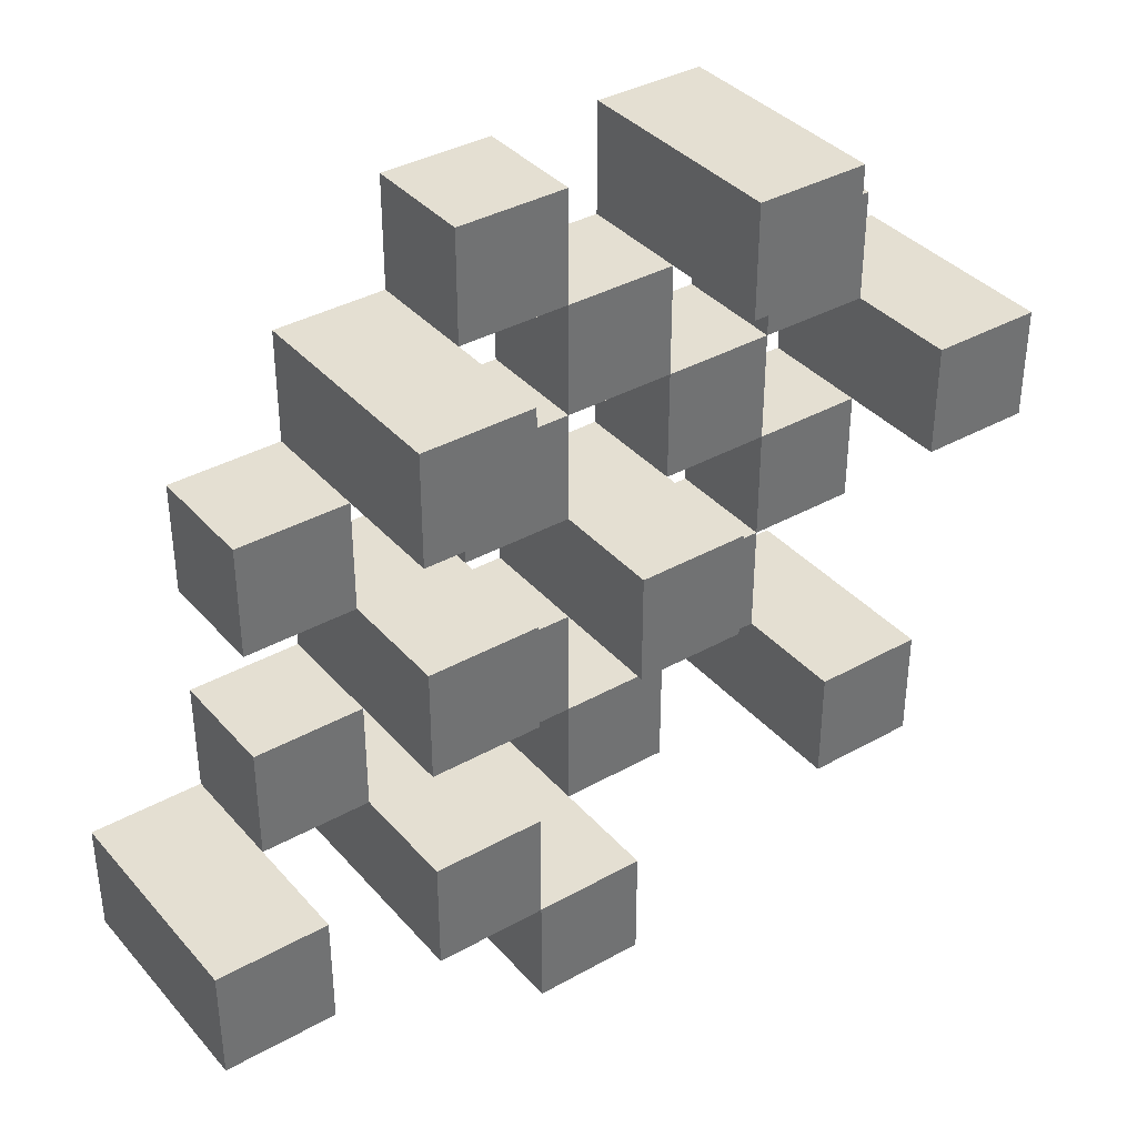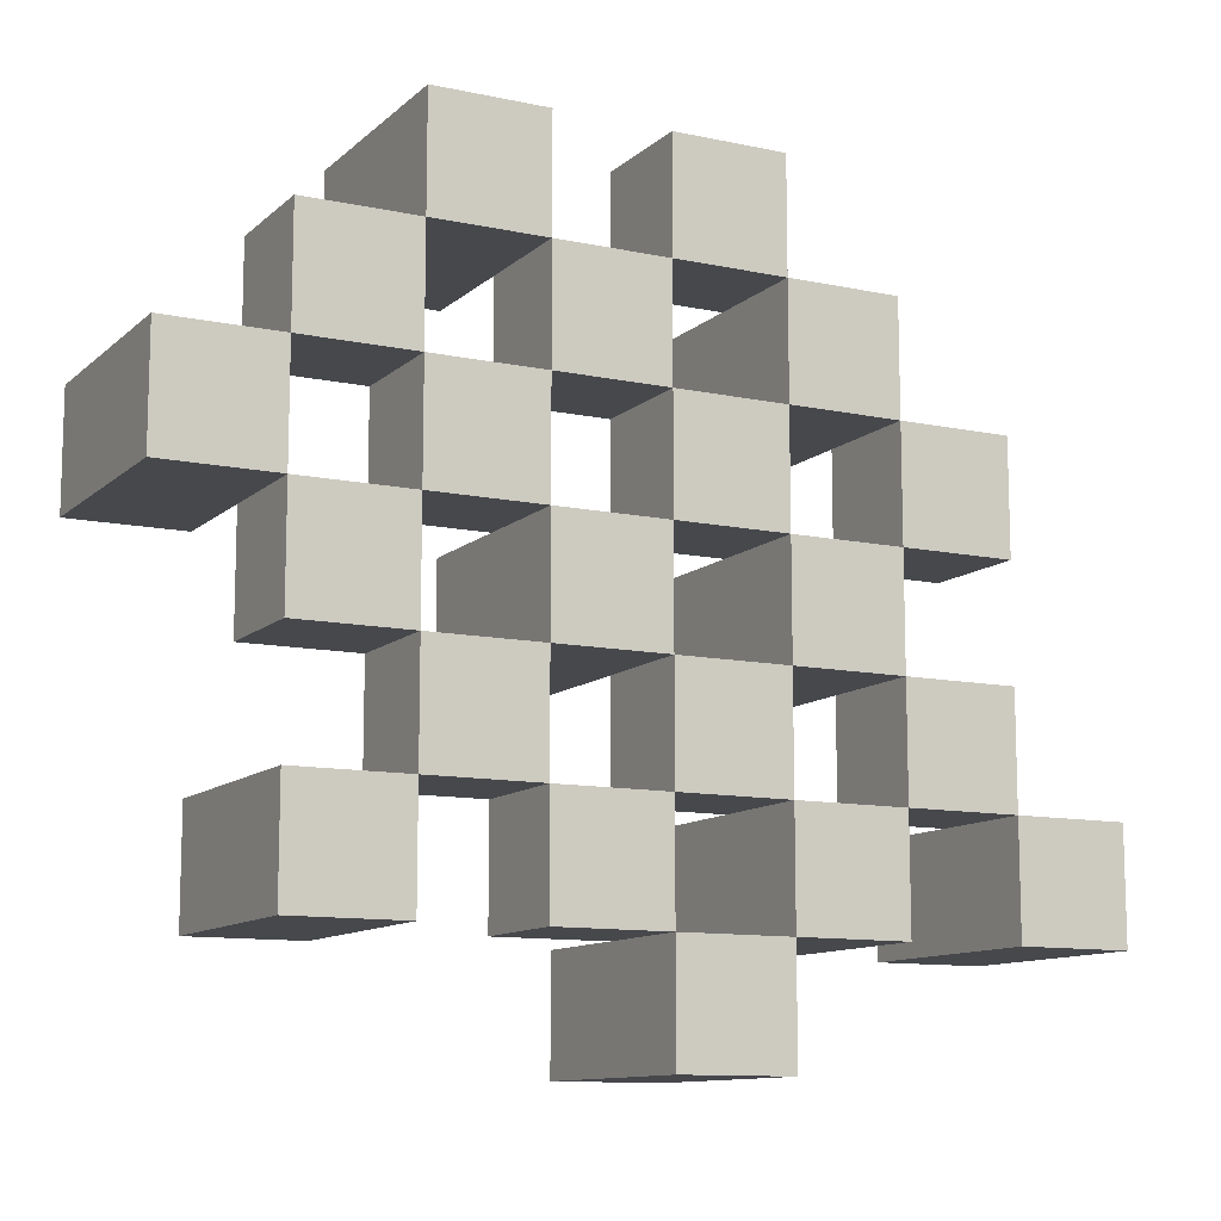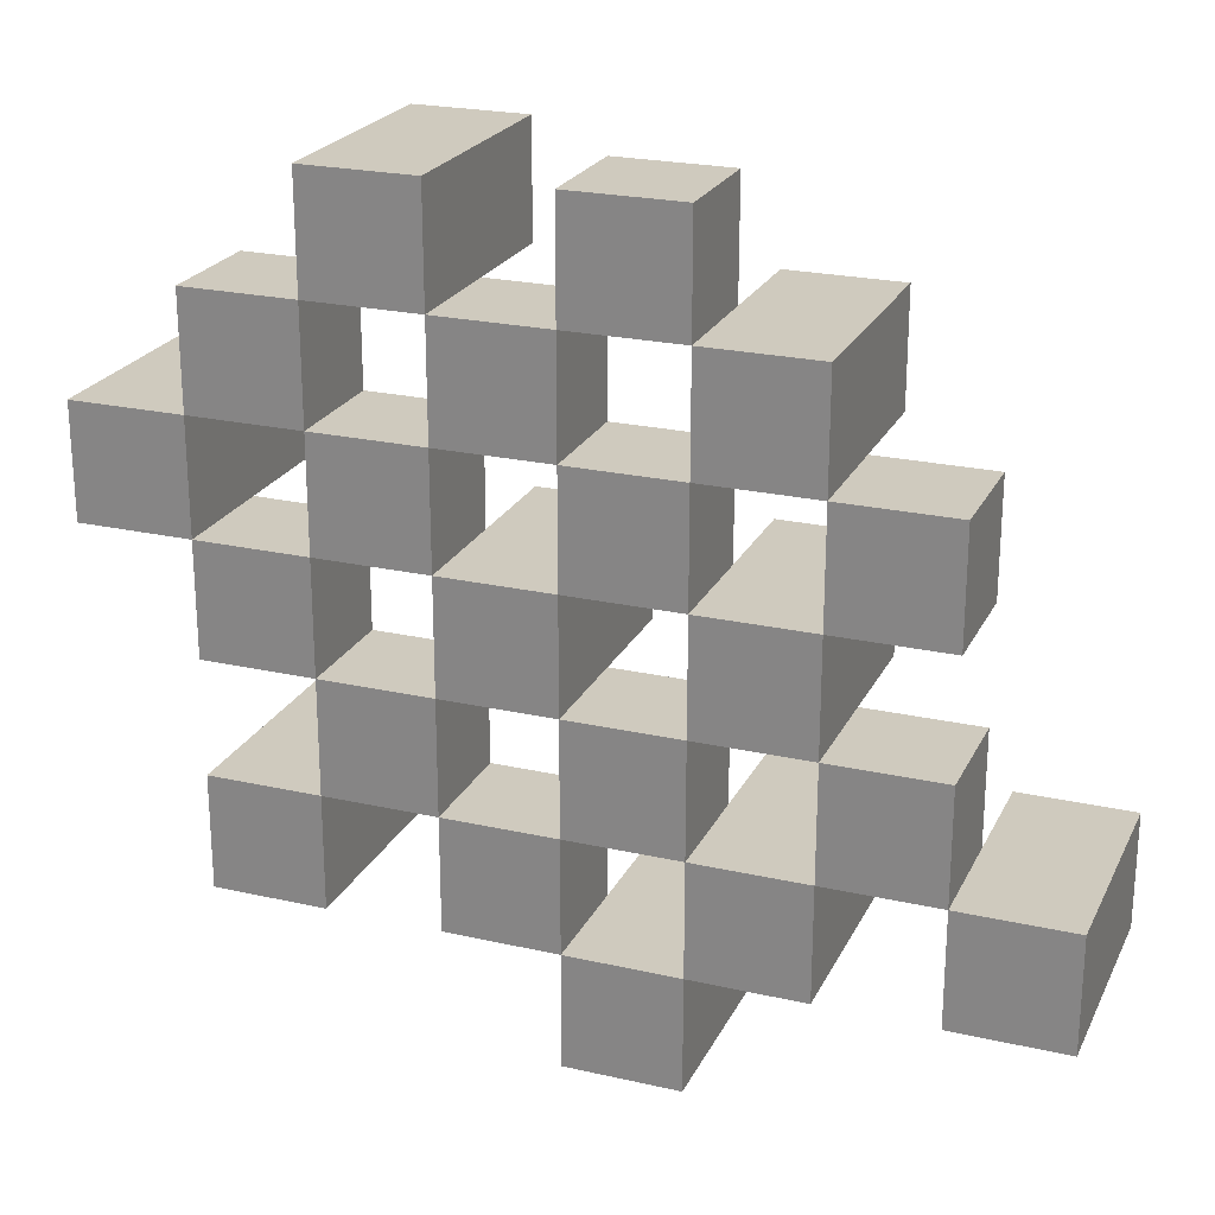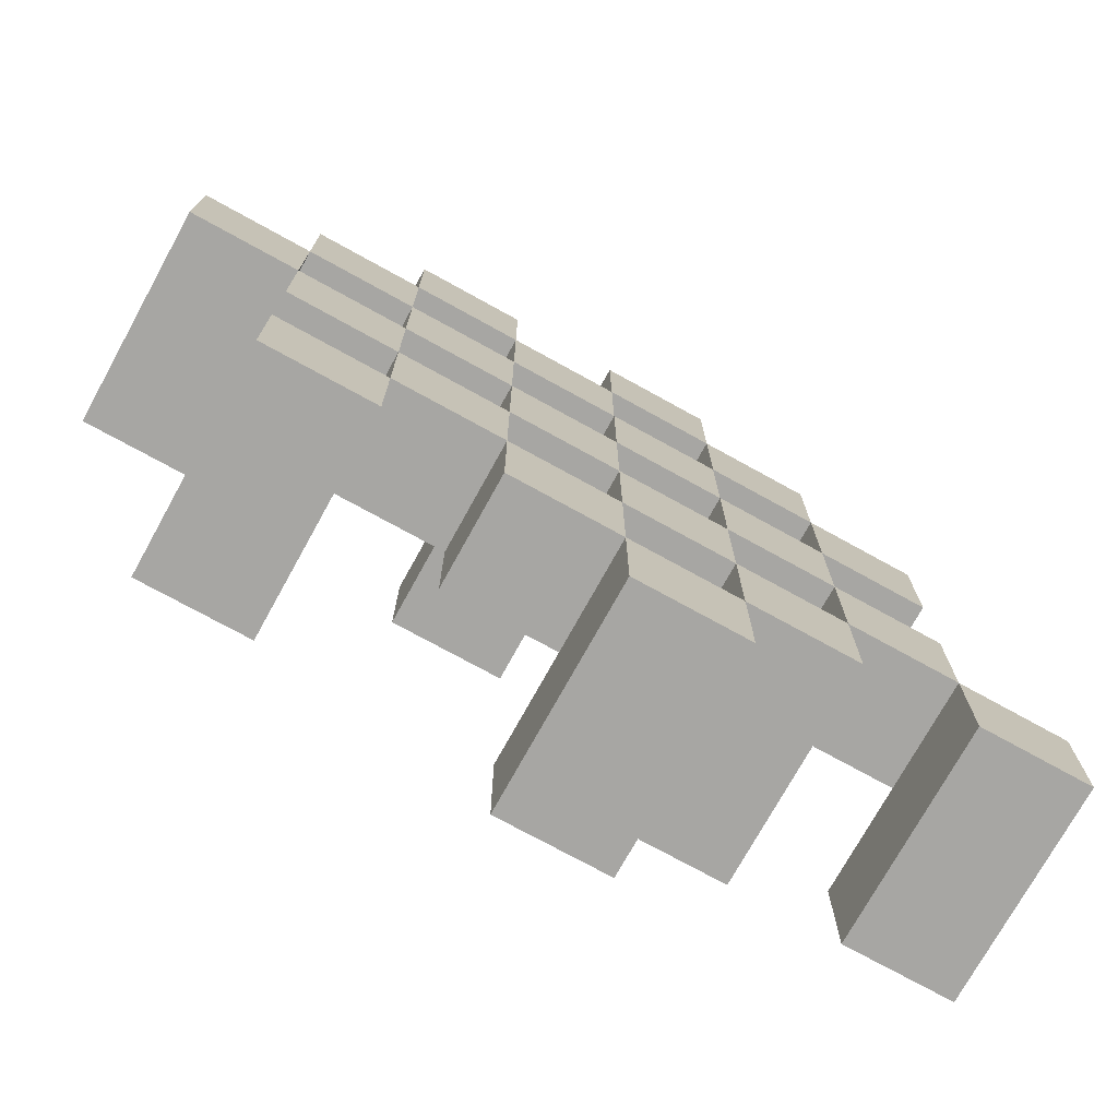
<metadata>
{"format":"obj","ext":"obj","renderer":"f3d","projection":"perspective","resolution":1024,"background":"white","views":[{"elev":37.2,"azim":144.2,"up":"+Z"},{"elev":-11.2,"azim":-27.5,"up":"+Z"},{"elev":23.2,"azim":21.0,"up":"+Z"},{"elev":-74.1,"azim":-28.9,"up":"+Z"}]}
</metadata>
<code>
o
v -4.8 0.9 18.6
v -4.8 0.9 18.5
v -4.8 1.1 18.6
v -4.8 1.1 18.5
v -4.7 0.9 18.7
v -4.7 0.9 18.6
v -4.7 0.9 18.5
v -4.7 0.9 18.4
v -4.7 0.9 18.3
v -4.7 0.9 18.2
v -4.7 1 18.7
v -4.7 1 18.6
v -4.7 1 18.5
v -4.7 1 18.4
v -4.7 1.1 18.3
v -4.7 1.1 18.2
v -4.6 0.9 18.8
v -4.6 0.9 18.7
v -4.6 0.9 18.6
v -4.6 0.9 18.5
v -4.6 0.9 18.4
v -4.6 0.9 18.3
v -4.6 1 18.7
v -4.6 1 18.6
v -4.6 1 18.5
v -4.6 1 18.4
v -4.6 1 18.3
v -4.6 1.1 18.8
v -4.6 1.1 18.7
v -4.5 0.9 18.7
v -4.5 0.9 18.6
v -4.5 0.9 18.5
v -4.5 0.9 18.4
v -4.5 0.9 18.3
v -4.5 0.9 18.2
v -4.5 1 18.7
v -4.5 1 18.6
v -4.5 1 18.5
v -4.5 1 18.4
v -4.5 1 18.3
v -4.5 1 18.2
v -4.5 1.1 18.5
v -4.5 1.1 18.4
v -4.4 0.9 18.8
v -4.4 0.9 18.7
v -4.4 0.9 18.6
v -4.4 0.9 18.5
v -4.4 0.9 18.4
v -4.4 0.9 18.3
v -4.4 0.9 18.2
v -4.4 0.9 18.1
v -4.4 1 18.8
v -4.4 1 18.7
v -4.4 1 18.6
v -4.4 1 18.5
v -4.4 1 18.4
v -4.4 1 18.3
v -4.4 1 18.2
v -4.4 1.1 18.2
v -4.4 1.1 18.1
v -4.3 0.9 18.7
v -4.3 0.9 18.6
v -4.3 0.9 18.5
v -4.3 0.9 18.4
v -4.3 0.9 18.3
v -4.3 0.9 18.2
v -4.3 1 18.7
v -4.3 1 18.6
v -4.3 1 18.5
v -4.3 1 18.4
v -4.3 1 18.3
v -4.3 1.1 18.7
v -4.3 1.1 18.6
v -4.3 1.1 18.5
v -4.3 1.1 18.4
v -4.3 1.1 18.3
v -4.3 1.1 18.2
v -4.2 0.9 18.6
v -4.2 0.9 18.5
v -4.2 0.9 18.4
v -4.2 0.9 18.3
v -4.2 1 18.6
v -4.2 1 18.5
v -4.2 1 18.4
v -4.2 1 18.3
v -4.1 0.9 18.3
v -4.1 0.9 18.2
v -4.1 1 18.3
v -4.1 1.1 18.3
v -4.1 1.1 18.2
v -4.7 0.9 18.6
v -4.7 0.9 18.5
v -4.7 1 18.6
v -4.7 1 18.5
v -4.7 1.1 18.6
v -4.7 1.1 18.5
v -4.6 0.9 18.7
v -4.6 0.9 18.6
v -4.6 0.9 18.5
v -4.6 0.9 18.4
v -4.6 0.9 18.3
v -4.6 0.9 18.2
v -4.6 1 18.7
v -4.6 1 18.6
v -4.6 1 18.5
v -4.6 1 18.4
v -4.6 1 18.3
v -4.6 1.1 18.3
v -4.6 1.1 18.2
v -4.5 0.9 18.8
v -4.5 0.9 18.7
v -4.5 0.9 18.6
v -4.5 0.9 18.5
v -4.5 0.9 18.4
v -4.5 0.9 18.3
v -4.5 1 18.7
v -4.5 1 18.6
v -4.5 1 18.5
v -4.5 1 18.4
v -4.5 1 18.3
v -4.5 1.1 18.8
v -4.5 1.1 18.7
v -4.4 0.9 18.7
v -4.4 0.9 18.6
v -4.4 0.9 18.5
v -4.4 0.9 18.4
v -4.4 0.9 18.3
v -4.4 0.9 18.2
v -4.4 1 18.7
v -4.4 1 18.6
v -4.4 1 18.5
v -4.4 1 18.4
v -4.4 1 18.3
v -4.4 1 18.2
v -4.4 1.1 18.5
v -4.4 1.1 18.4
v -4.3 0.9 18.8
v -4.3 0.9 18.7
v -4.3 0.9 18.6
v -4.3 0.9 18.5
v -4.3 0.9 18.4
v -4.3 0.9 18.3
v -4.3 0.9 18.2
v -4.3 0.9 18.1
v -4.3 1 18.8
v -4.3 1 18.7
v -4.3 1 18.6
v -4.3 1 18.5
v -4.3 1 18.4
v -4.3 1 18.3
v -4.3 1.1 18.2
v -4.3 1.1 18.1
v -4.2 0.9 18.7
v -4.2 0.9 18.6
v -4.2 0.9 18.5
v -4.2 0.9 18.4
v -4.2 0.9 18.3
v -4.2 0.9 18.2
v -4.2 1 18.6
v -4.2 1 18.5
v -4.2 1 18.4
v -4.2 1 18.3
v -4.2 1.1 18.7
v -4.2 1.1 18.6
v -4.2 1.1 18.5
v -4.2 1.1 18.4
v -4.2 1.1 18.3
v -4.2 1.1 18.2
v -4.1 0.9 18.6
v -4.1 0.9 18.5
v -4.1 0.9 18.4
v -4.1 0.9 18.3
v -4.1 1 18.6
v -4.1 1 18.5
v -4.1 1 18.4
v -4.1 1 18.3
v -4 0.9 18.3
v -4 0.9 18.2
v -4 1.1 18.3
v -4 1.1 18.2
v -4.6 0.9 18.8
v -4.6 1.1 18.8
v -4.5 0.9 18.8
v -4.5 1.1 18.8
v -4.4 0.9 18.8
v -4.4 1 18.8
v -4.3 0.9 18.8
v -4.3 1 18.8
v -4.7 0.9 18.7
v -4.7 1 18.7
v -4.6 0.9 18.7
v -4.6 1 18.7
v -4.5 0.9 18.7
v -4.5 1 18.7
v -4.4 0.9 18.7
v -4.4 1 18.7
v -4.3 0.9 18.7
v -4.3 1 18.7
v -4.3 1.1 18.7
v -4.2 0.9 18.7
v -4.2 1.1 18.7
v -4.8 0.9 18.6
v -4.8 1.1 18.6
v -4.7 0.9 18.6
v -4.7 1 18.6
v -4.7 1.1 18.6
v -4.6 0.9 18.6
v -4.6 1 18.6
v -4.5 0.9 18.6
v -4.5 1 18.6
v -4.4 0.9 18.6
v -4.4 1 18.6
v -4.3 0.9 18.6
v -4.3 1 18.6
v -4.2 0.9 18.6
v -4.2 1 18.6
v -4.1 0.9 18.6
v -4.1 1 18.6
v -4.7 0.9 18.5
v -4.7 1 18.5
v -4.6 0.9 18.5
v -4.6 1 18.5
v -4.5 0.9 18.5
v -4.5 1 18.5
v -4.5 1.1 18.5
v -4.4 0.9 18.5
v -4.4 1 18.5
v -4.4 1.1 18.5
v -4.3 0.9 18.5
v -4.3 1 18.5
v -4.3 1.1 18.5
v -4.2 0.9 18.5
v -4.2 1 18.5
v -4.2 1.1 18.5
v -4.6 0.9 18.4
v -4.6 1 18.4
v -4.5 0.9 18.4
v -4.5 1 18.4
v -4.4 0.9 18.4
v -4.4 1 18.4
v -4.3 0.9 18.4
v -4.3 1 18.4
v -4.2 0.9 18.4
v -4.2 1 18.4
v -4.1 0.9 18.4
v -4.1 1 18.4
v -4.7 0.9 18.3
v -4.7 1.1 18.3
v -4.6 0.9 18.3
v -4.6 1 18.3
v -4.6 1.1 18.3
v -4.5 0.9 18.3
v -4.5 1 18.3
v -4.4 0.9 18.3
v -4.4 1 18.3
v -4.3 0.9 18.3
v -4.3 1 18.3
v -4.3 1.1 18.3
v -4.2 0.9 18.3
v -4.2 1 18.3
v -4.2 1.1 18.3
v -4.1 0.9 18.3
v -4.1 1 18.3
v -4.1 1.1 18.3
v -4 0.9 18.3
v -4 1.1 18.3
v -4.4 0.9 18.2
v -4.4 1 18.2
v -4.4 1.1 18.2
v -4.3 0.9 18.2
v -4.3 1.1 18.2
v -4.6 0.9 18.7
v -4.6 1 18.7
v -4.6 1.1 18.7
v -4.5 0.9 18.7
v -4.5 1 18.7
v -4.5 1.1 18.7
v -4.4 0.9 18.7
v -4.4 1 18.7
v -4.3 0.9 18.7
v -4.3 1 18.7
v -4.7 0.9 18.6
v -4.7 1 18.6
v -4.6 0.9 18.6
v -4.6 1 18.6
v -4.5 0.9 18.6
v -4.5 1 18.6
v -4.4 0.9 18.6
v -4.4 1 18.6
v -4.3 0.9 18.6
v -4.3 1 18.6
v -4.3 1.1 18.6
v -4.2 0.9 18.6
v -4.2 1 18.6
v -4.2 1.1 18.6
v -4.8 0.9 18.5
v -4.8 1.1 18.5
v -4.7 0.9 18.5
v -4.7 1 18.5
v -4.7 1.1 18.5
v -4.6 0.9 18.5
v -4.6 1 18.5
v -4.5 0.9 18.5
v -4.5 1 18.5
v -4.4 0.9 18.5
v -4.4 1 18.5
v -4.3 0.9 18.5
v -4.3 1 18.5
v -4.2 0.9 18.5
v -4.2 1 18.5
v -4.1 0.9 18.5
v -4.1 1 18.5
v -4.7 0.9 18.4
v -4.7 1 18.4
v -4.6 0.9 18.4
v -4.6 1 18.4
v -4.5 0.9 18.4
v -4.5 1 18.4
v -4.5 1.1 18.4
v -4.4 0.9 18.4
v -4.4 1 18.4
v -4.4 1.1 18.4
v -4.3 0.9 18.4
v -4.3 1 18.4
v -4.3 1.1 18.4
v -4.2 0.9 18.4
v -4.2 1 18.4
v -4.2 1.1 18.4
v -4.6 0.9 18.3
v -4.6 1 18.3
v -4.5 0.9 18.3
v -4.5 1 18.3
v -4.4 0.9 18.3
v -4.4 1 18.3
v -4.3 0.9 18.3
v -4.3 1 18.3
v -4.2 0.9 18.3
v -4.2 1 18.3
v -4.1 0.9 18.3
v -4.1 1 18.3
v -4.7 0.9 18.2
v -4.7 1.1 18.2
v -4.6 0.9 18.2
v -4.6 1.1 18.2
v -4.5 0.9 18.2
v -4.5 1 18.2
v -4.4 0.9 18.2
v -4.4 1 18.2
v -4.3 0.9 18.2
v -4.3 1.1 18.2
v -4.2 0.9 18.2
v -4.2 1.1 18.2
v -4.1 0.9 18.2
v -4.1 1.1 18.2
v -4 0.9 18.2
v -4 1.1 18.2
v -4.4 0.9 18.1
v -4.4 1.1 18.1
v -4.3 0.9 18.1
v -4.3 1.1 18.1
v -4.6 0.9 18.8
v -4.5 0.9 18.8
v -4.4 0.9 18.8
v -4.3 0.9 18.8
v -4.7 0.9 18.7
v -4.6 0.9 18.7
v -4.5 0.9 18.7
v -4.4 0.9 18.7
v -4.3 0.9 18.7
v -4.2 0.9 18.7
v -4.8 0.9 18.6
v -4.7 0.9 18.6
v -4.6 0.9 18.6
v -4.5 0.9 18.6
v -4.4 0.9 18.6
v -4.3 0.9 18.6
v -4.2 0.9 18.6
v -4.1 0.9 18.6
v -4.8 0.9 18.5
v -4.7 0.9 18.5
v -4.6 0.9 18.5
v -4.5 0.9 18.5
v -4.4 0.9 18.5
v -4.3 0.9 18.5
v -4.2 0.9 18.5
v -4.1 0.9 18.5
v -4.7 0.9 18.4
v -4.6 0.9 18.4
v -4.5 0.9 18.4
v -4.4 0.9 18.4
v -4.3 0.9 18.4
v -4.2 0.9 18.4
v -4.1 0.9 18.4
v -4.7 0.9 18.3
v -4.6 0.9 18.3
v -4.5 0.9 18.3
v -4.4 0.9 18.3
v -4.3 0.9 18.3
v -4.2 0.9 18.3
v -4.1 0.9 18.3
v -4 0.9 18.3
v -4.7 0.9 18.2
v -4.6 0.9 18.2
v -4.5 0.9 18.2
v -4.4 0.9 18.2
v -4.3 0.9 18.2
v -4.2 0.9 18.2
v -4.1 0.9 18.2
v -4 0.9 18.2
v -4.4 0.9 18.1
v -4.3 0.9 18.1
v -4.4 1 18.8
v -4.3 1 18.8
v -4.7 1 18.7
v -4.6 1 18.7
v -4.5 1 18.7
v -4.4 1 18.7
v -4.3 1 18.7
v -4.7 1 18.6
v -4.6 1 18.6
v -4.5 1 18.6
v -4.4 1 18.6
v -4.3 1 18.6
v -4.2 1 18.6
v -4.1 1 18.6
v -4.7 1 18.5
v -4.6 1 18.5
v -4.5 1 18.5
v -4.4 1 18.5
v -4.3 1 18.5
v -4.2 1 18.5
v -4.1 1 18.5
v -4.7 1 18.4
v -4.6 1 18.4
v -4.5 1 18.4
v -4.4 1 18.4
v -4.3 1 18.4
v -4.2 1 18.4
v -4.1 1 18.4
v -4.6 1 18.3
v -4.5 1 18.3
v -4.4 1 18.3
v -4.3 1 18.3
v -4.2 1 18.3
v -4.1 1 18.3
v -4.5 1 18.2
v -4.4 1 18.2
v -4.6 1.1 18.8
v -4.5 1.1 18.8
v -4.6 1.1 18.7
v -4.5 1.1 18.7
v -4.3 1.1 18.7
v -4.2 1.1 18.7
v -4.8 1.1 18.6
v -4.7 1.1 18.6
v -4.3 1.1 18.6
v -4.2 1.1 18.6
v -4.8 1.1 18.5
v -4.7 1.1 18.5
v -4.5 1.1 18.5
v -4.4 1.1 18.5
v -4.3 1.1 18.5
v -4.2 1.1 18.5
v -4.5 1.1 18.4
v -4.4 1.1 18.4
v -4.3 1.1 18.4
v -4.2 1.1 18.4
v -4.7 1.1 18.3
v -4.6 1.1 18.3
v -4.3 1.1 18.3
v -4.2 1.1 18.3
v -4.1 1.1 18.3
v -4 1.1 18.3
v -4.7 1.1 18.2
v -4.6 1.1 18.2
v -4.4 1.1 18.2
v -4.3 1.1 18.2
v -4.2 1.1 18.2
v -4.1 1.1 18.2
v -4 1.1 18.2
v -4.4 1.1 18.1
v -4.3 1.1 18.1
f 3 2 1
f 4 2 3
f 11 6 5
f 12 6 11
f 13 8 7
f 14 8 13
f 15 10 9
f 16 10 15
f 23 18 17
f 24 20 19
f 25 20 24
f 26 22 21
f 27 22 26
f 28 23 17
f 29 23 28
f 36 31 30
f 37 31 36
f 38 33 32
f 39 33 38
f 40 35 34
f 41 35 40
f 42 39 38
f 43 39 42
f 52 45 44
f 53 45 52
f 54 47 46
f 55 47 54
f 56 49 48
f 57 49 56
f 58 51 50
f 59 51 58
f 60 51 59
f 67 62 61
f 68 62 67
f 69 64 63
f 70 64 69
f 71 66 65
f 72 68 67
f 73 68 72
f 74 70 69
f 75 70 74
f 76 66 71
f 77 66 76
f 82 79 78
f 83 79 82
f 84 81 80
f 85 81 84
f 88 87 86
f 89 87 88
f 90 87 89
f 91 92 93
f 93 92 94
f 93 94 95
f 95 94 96
f 97 98 103
f 103 98 104
f 99 100 105
f 105 100 106
f 101 102 107
f 107 102 108
f 108 102 109
f 110 111 116
f 112 113 117
f 117 113 118
f 114 115 119
f 119 115 120
f 110 116 121
f 121 116 122
f 123 124 129
f 129 124 130
f 125 126 131
f 131 126 132
f 127 128 133
f 133 128 134
f 131 132 135
f 135 132 136
f 137 138 145
f 145 138 146
f 139 140 147
f 147 140 148
f 141 142 149
f 149 142 150
f 143 144 151
f 151 144 152
f 153 154 159
f 155 156 160
f 160 156 161
f 157 158 162
f 153 159 163
f 163 159 164
f 160 161 165
f 165 161 166
f 162 158 167
f 167 158 168
f 169 170 173
f 173 170 174
f 171 172 175
f 175 172 176
f 177 178 179
f 179 178 180
f 183 182 181
f 184 182 183
f 187 186 185
f 188 186 187
f 191 190 189
f 192 190 191
f 195 194 193
f 196 194 195
f 200 198 197
f 200 199 198
f 201 199 200
f 204 203 202
f 205 203 204
f 206 203 205
f 209 208 207
f 210 208 209
f 213 212 211
f 214 212 213
f 217 216 215
f 218 216 217
f 221 220 219
f 222 220 221
f 226 224 223
f 226 225 224
f 227 225 226
f 228 225 227
f 232 230 229
f 232 231 230
f 233 231 232
f 234 231 233
f 237 236 235
f 238 236 237
f 241 240 239
f 242 240 241
f 245 244 243
f 246 244 245
f 249 248 247
f 250 248 249
f 251 248 250
f 254 253 252
f 255 253 254
f 259 257 256
f 259 258 257
f 260 258 259
f 261 258 260
f 265 263 262
f 265 264 263
f 266 264 265
f 270 268 267
f 270 269 268
f 271 269 270
f 272 273 275
f 273 274 275
f 275 274 276
f 276 274 277
f 278 279 280
f 280 279 281
f 282 283 284
f 284 283 285
f 286 287 288
f 288 287 289
f 290 291 293
f 291 292 293
f 293 292 294
f 294 292 295
f 296 297 298
f 298 297 299
f 299 297 300
f 301 302 303
f 303 302 304
f 305 306 307
f 307 306 308
f 309 310 311
f 311 310 312
f 313 314 315
f 315 314 316
f 317 318 320
f 318 319 320
f 320 319 321
f 321 319 322
f 323 324 326
f 324 325 326
f 326 325 327
f 327 325 328
f 329 330 331
f 331 330 332
f 333 334 335
f 335 334 336
f 337 338 339
f 339 338 340
f 341 342 343
f 343 342 344
f 345 346 347
f 347 346 348
f 349 350 351
f 351 350 352
f 353 354 355
f 355 354 356
f 357 358 359
f 359 358 360
f 366 362 361
f 367 362 366
f 368 364 363
f 369 364 368
f 372 366 365
f 373 366 372
f 374 368 367
f 375 368 374
f 376 370 369
f 377 370 376
f 379 372 371
f 380 372 379
f 381 374 373
f 382 374 381
f 383 376 375
f 384 376 383
f 385 378 377
f 386 378 385
f 387 381 380
f 388 381 387
f 389 383 382
f 390 383 389
f 391 385 384
f 392 385 391
f 395 389 388
f 396 389 395
f 397 391 390
f 398 391 397
f 399 393 392
f 400 393 399
f 402 395 394
f 403 395 402
f 404 397 396
f 405 397 404
f 406 399 398
f 407 399 406
f 408 401 400
f 409 401 408
f 410 406 405
f 411 406 410
f 412 413 417
f 417 413 418
f 414 415 419
f 419 415 420
f 416 417 421
f 421 417 422
f 420 421 427
f 427 421 428
f 422 423 429
f 429 423 430
f 424 425 431
f 431 425 432
f 426 427 433
f 433 427 434
f 434 435 440
f 440 435 441
f 436 437 442
f 442 437 443
f 438 439 444
f 444 439 445
f 441 442 446
f 446 442 447
f 448 449 450
f 450 449 451
f 452 453 456
f 456 453 457
f 454 455 458
f 458 455 459
f 460 461 464
f 464 461 465
f 462 463 466
f 466 463 467
f 468 469 474
f 474 469 475
f 470 471 477
f 477 471 478
f 472 473 479
f 479 473 480
f 476 477 481
f 481 477 482

</code>
